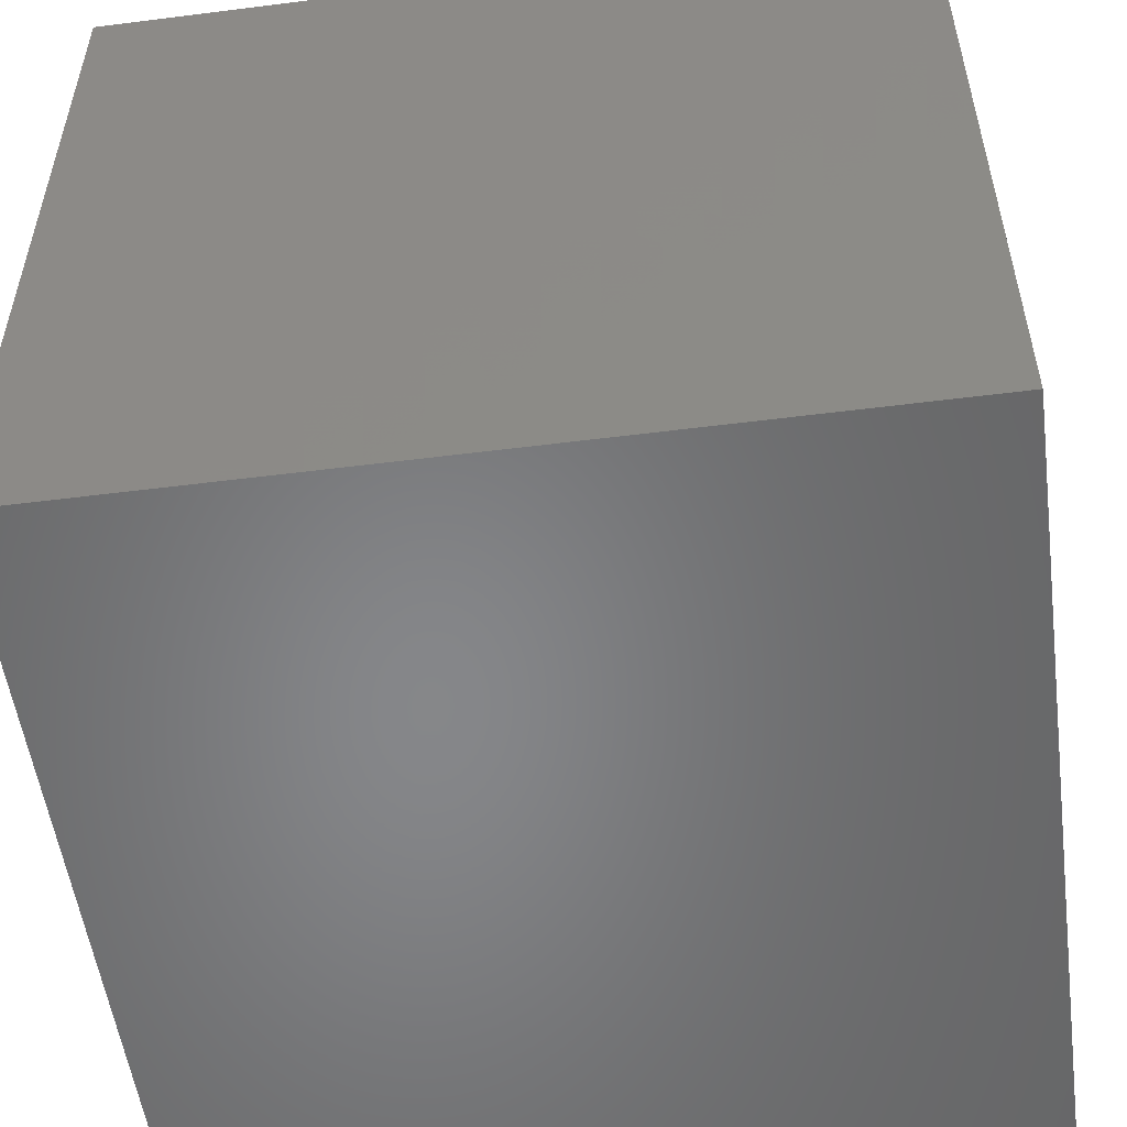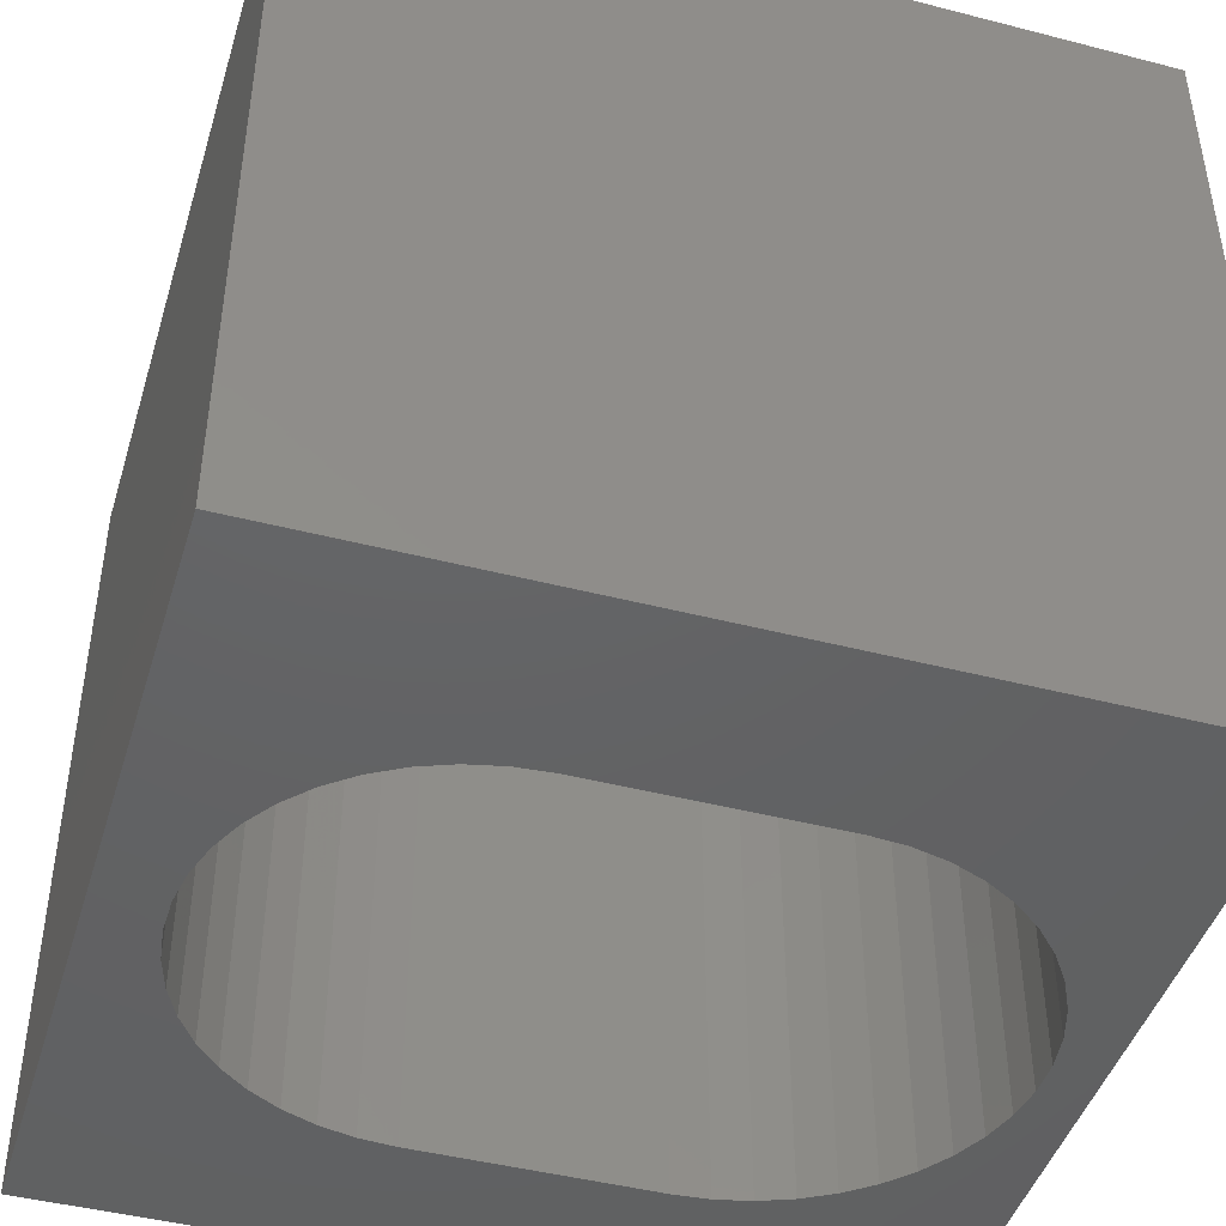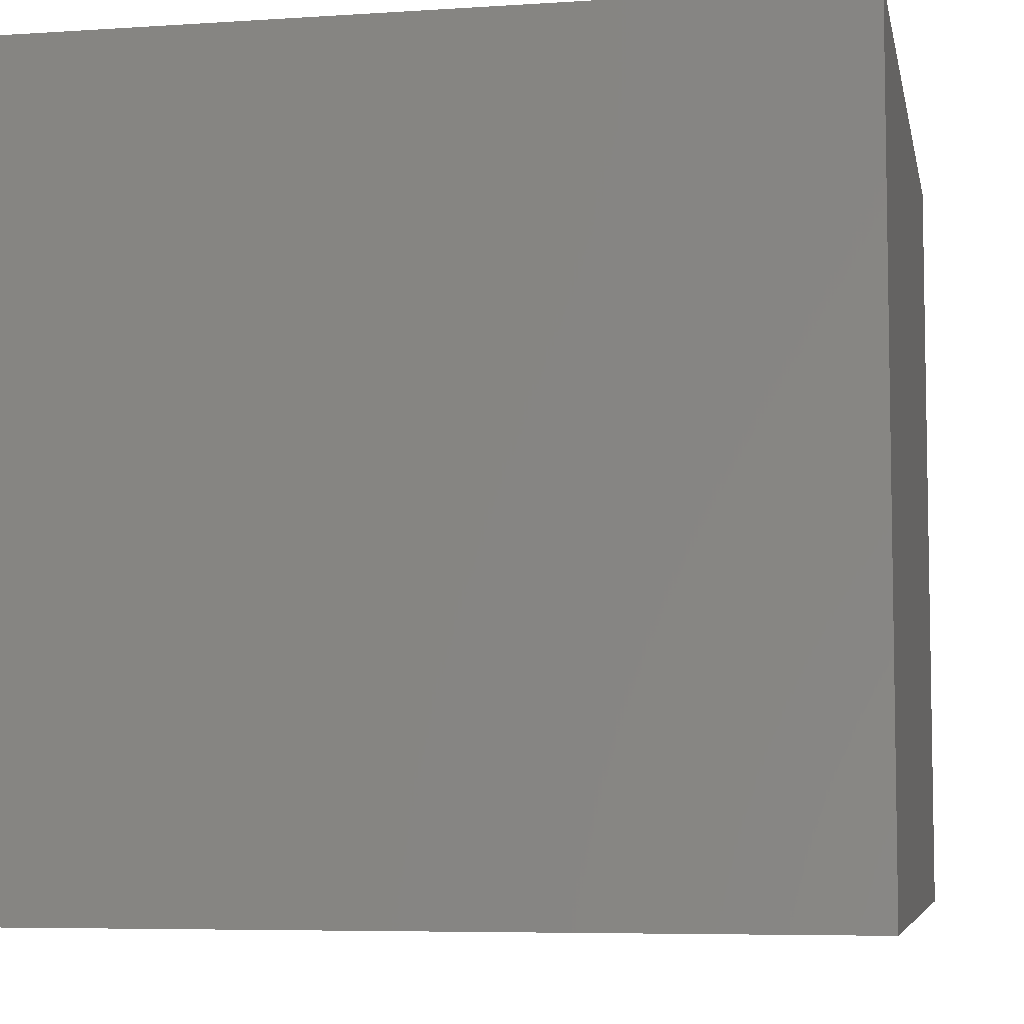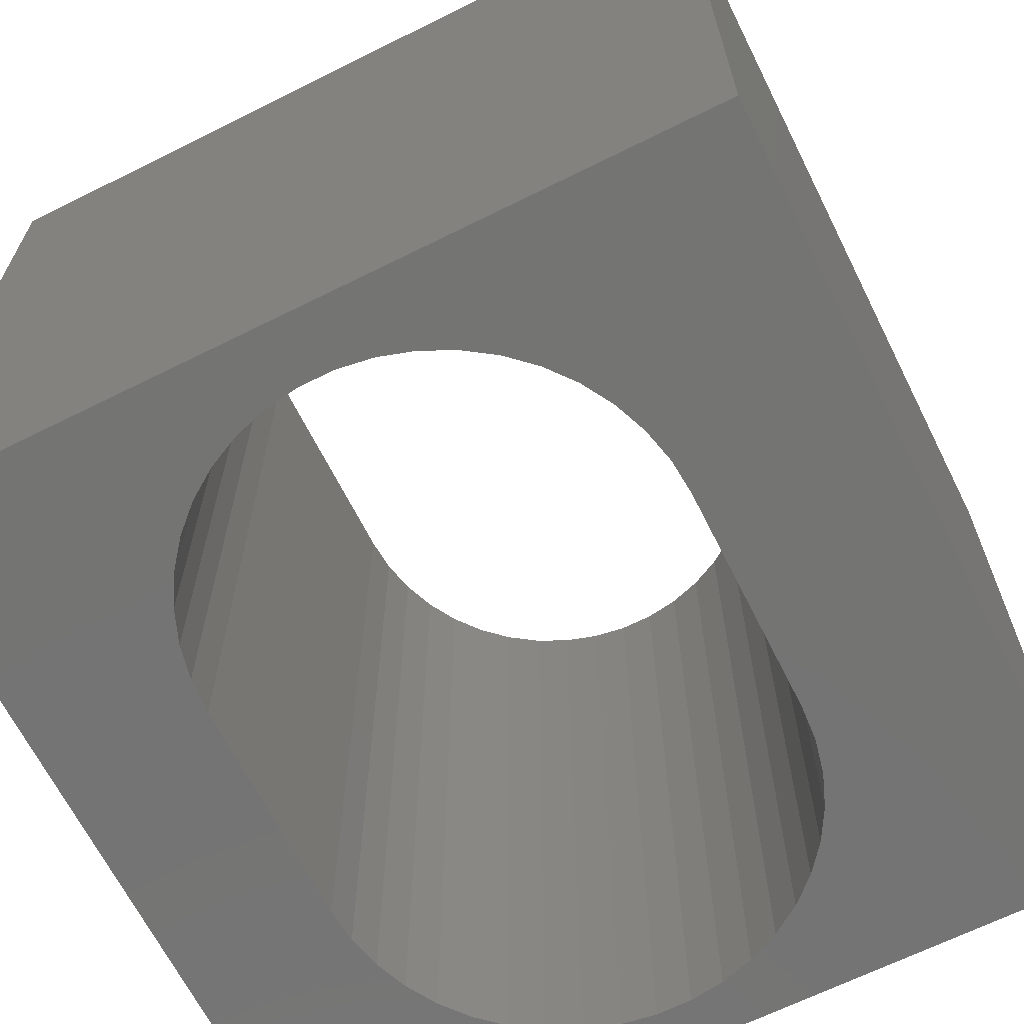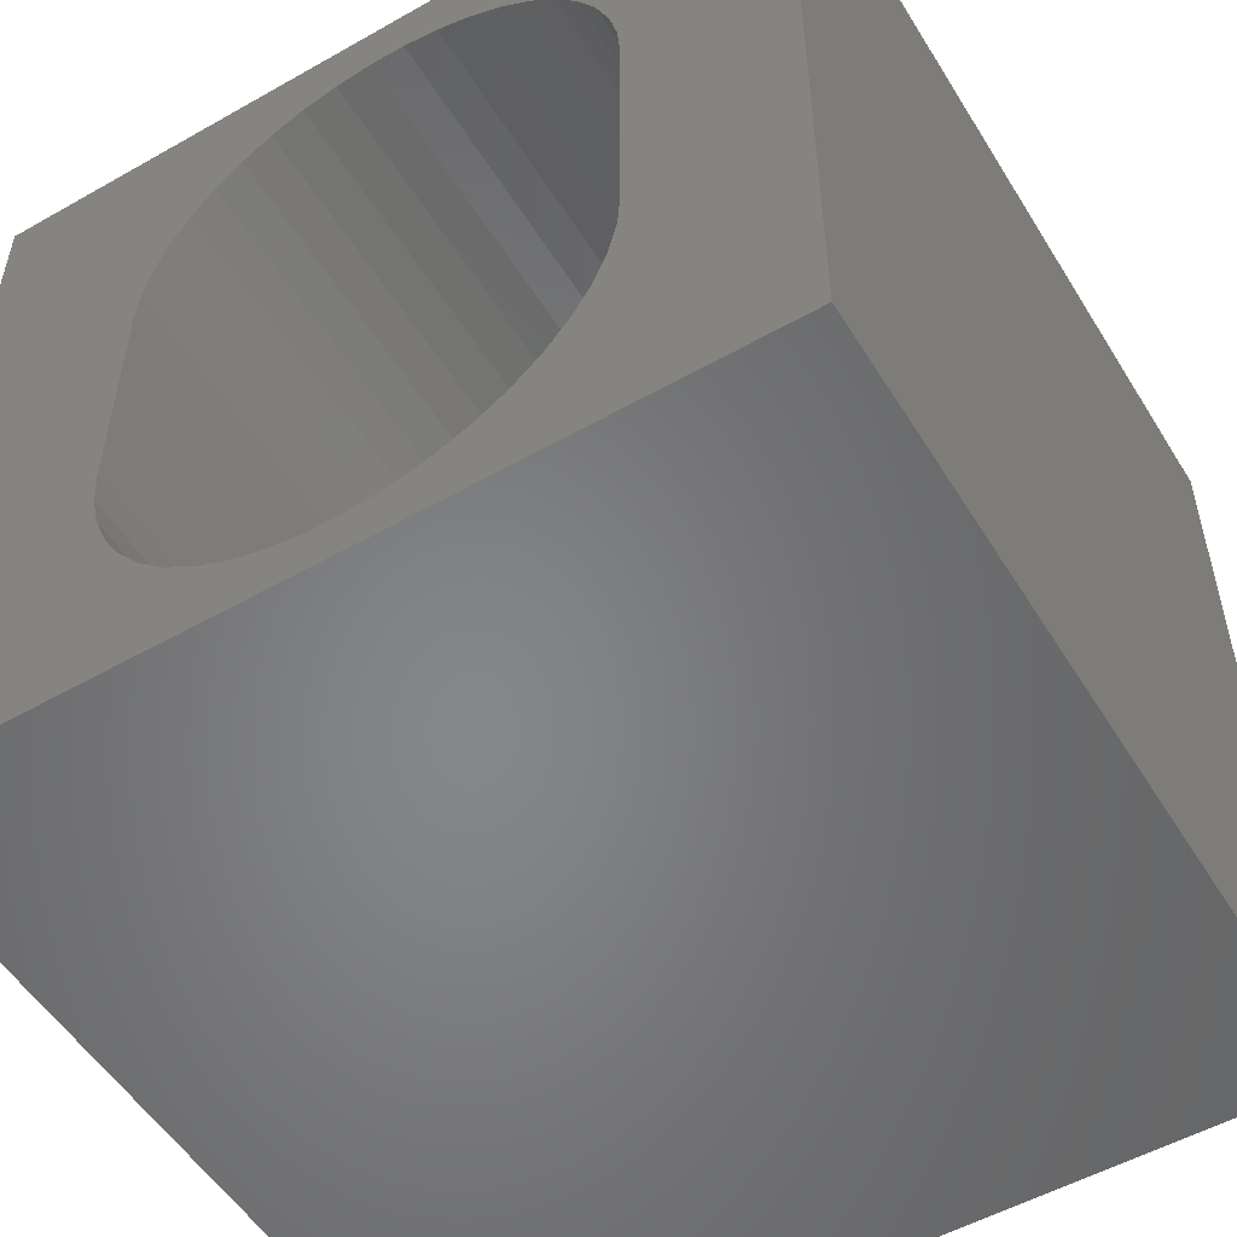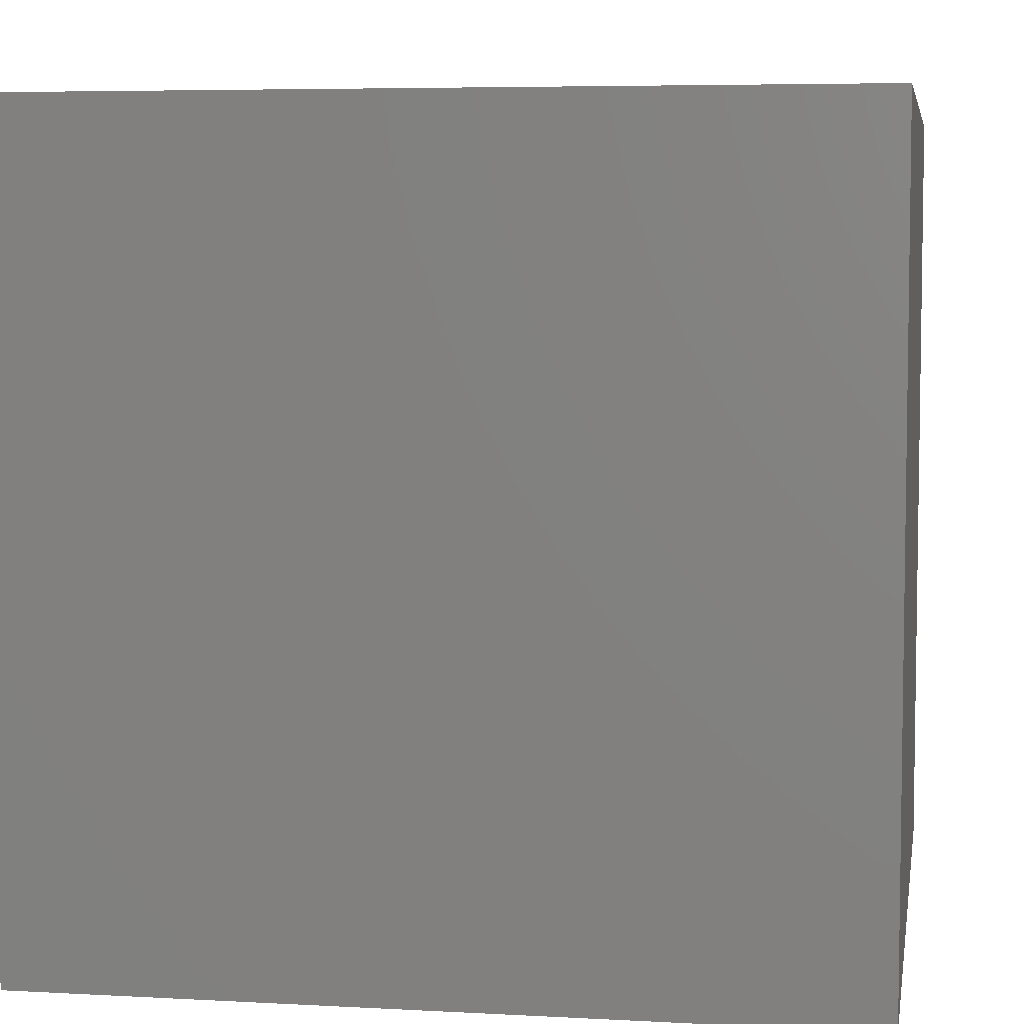
<metadata>
{"format":"stl","ext":"stl","renderer":"f3d","projection":"perspective","resolution":1024,"background":"white","views":[{"elev":-53.6,"azim":97.7,"up":"+Y"},{"elev":-44.8,"azim":-106.7,"up":"+Z"},{"elev":-6.3,"azim":-168.9,"up":"+Z"},{"elev":-66.1,"azim":-153.4,"up":"+Z"},{"elev":-53.2,"azim":31.2,"up":"+Y"},{"elev":5.7,"azim":9.5,"up":"+Z"}]}
</metadata>
<code>
# stl→obj: 96 verts, 192 faces
v 0 10 10
v 0 10 0
v 0 0 10
v 0 0 0
v 10 10 10
v 5.782 9.167 10
v 6.198 9.038 10
v 5.782 0.6407 10
v 5.352 0.5758 10
v 10 0 10
v 4.917 0.5758 10
v 4.486 0.6407 10
v 4.07 0.769 10
v 3.318 8.604 10
v 3.678 8.849 10
v 4.917 9.232 10
v 5.352 9.232 10
v 3.678 0.9579 10
v 3.318 1.203 10
v 2.999 1.499 10
v 2.254 6.761 10
v 2.351 7.186 10
v 2.51 7.591 10
v 4.07 9.038 10
v 4.486 9.167 10
v 6.591 8.849 10
v 6.95 8.604 10
v 7.269 8.308 10
v 7.541 7.968 10
v 7.758 7.591 10
v 7.917 7.186 10
v 7.269 1.499 10
v 6.95 1.203 10
v 2.728 7.968 10
v 2.999 8.308 10
v 8.014 6.761 10
v 8.047 6.327 10
v 6.591 0.9579 10
v 6.198 0.769 10
v 2.728 1.84 10
v 2.51 2.217 10
v 2.351 2.622 10
v 8.047 3.48 10
v 8.014 3.046 10
v 7.917 2.622 10
v 2.254 3.046 10
v 2.222 3.48 10
v 2.222 6.327 10
v 7.758 2.217 10
v 7.541 1.84 10
v 10 10 0
v 10 0 0
v 6.198 9.038 0
v 5.782 9.167 0
v 3.678 0.9579 0
v 4.07 0.769 0
v 6.591 8.849 0
v 3.318 1.203 0
v 4.07 9.038 0
v 3.678 8.849 0
v 3.318 8.604 0
v 2.999 8.308 0
v 2.254 3.046 0
v 2.351 2.622 0
v 2.51 2.217 0
v 5.352 9.232 0
v 4.917 9.232 0
v 4.486 9.167 0
v 2.351 7.186 0
v 2.254 6.761 0
v 2.222 6.327 0
v 2.222 3.48 0
v 2.728 1.84 0
v 2.999 1.499 0
v 5.782 0.6407 0
v 6.198 0.769 0
v 7.541 7.968 0
v 7.269 8.308 0
v 6.95 8.604 0
v 2.728 7.968 0
v 2.51 7.591 0
v 4.486 0.6407 0
v 4.917 0.5758 0
v 5.352 0.5758 0
v 6.591 0.9579 0
v 6.95 1.203 0
v 7.269 1.499 0
v 8.014 6.761 0
v 7.917 7.186 0
v 7.758 7.591 0
v 7.541 1.84 0
v 7.758 2.217 0
v 7.917 2.622 0
v 8.014 3.046 0
v 8.047 3.48 0
v 8.047 6.327 0
f 1 2 3
f 3 2 4
f 5 6 7
f 8 9 10
f 10 9 11
f 10 11 3
f 3 11 12
f 3 12 13
f 1 14 15
f 1 16 5
f 5 16 17
f 5 17 6
f 13 18 3
f 3 18 19
f 3 19 20
f 21 22 1
f 1 22 23
f 15 24 1
f 1 24 25
f 1 25 16
f 7 26 5
f 5 26 27
f 5 27 28
f 28 29 5
f 5 29 30
f 5 30 31
f 10 32 33
f 23 34 1
f 1 34 35
f 1 35 14
f 31 36 5
f 5 36 37
f 5 37 10
f 33 38 10
f 10 38 39
f 10 39 8
f 20 40 3
f 3 40 41
f 3 41 42
f 37 43 10
f 10 43 44
f 10 44 45
f 42 46 3
f 3 46 47
f 3 47 1
f 1 47 48
f 1 48 21
f 45 49 10
f 10 49 50
f 10 50 32
f 51 5 52
f 52 5 10
f 53 54 51
f 55 56 4
f 53 51 57
f 55 4 58
f 59 60 2
f 2 60 61
f 2 61 62
f 63 64 4
f 4 64 65
f 54 66 51
f 51 66 67
f 51 67 2
f 2 67 68
f 2 68 59
f 69 70 2
f 2 70 71
f 2 71 4
f 4 71 72
f 4 72 63
f 65 73 4
f 4 73 74
f 4 74 58
f 75 76 52
f 77 78 51
f 51 78 79
f 51 79 57
f 62 80 2
f 2 80 81
f 2 81 69
f 56 82 4
f 4 82 83
f 4 83 52
f 52 83 84
f 52 84 75
f 76 85 52
f 52 85 86
f 52 86 87
f 88 89 51
f 51 89 90
f 51 90 77
f 87 91 52
f 52 91 92
f 52 92 93
f 93 94 52
f 52 94 95
f 52 95 51
f 51 95 96
f 51 96 88
f 5 51 1
f 1 51 2
f 52 10 4
f 4 10 3
f 72 47 46
f 72 46 63
f 63 46 42
f 63 42 64
f 64 42 41
f 64 41 65
f 65 41 40
f 65 40 73
f 73 40 20
f 73 20 74
f 74 20 19
f 74 19 58
f 58 19 18
f 58 18 55
f 55 18 13
f 55 13 56
f 56 13 12
f 56 12 82
f 82 12 11
f 82 11 83
f 83 11 9
f 83 9 84
f 84 9 8
f 84 8 75
f 75 8 39
f 75 39 76
f 76 39 38
f 76 38 85
f 85 38 33
f 85 33 86
f 86 33 32
f 86 32 87
f 87 32 50
f 87 50 91
f 91 50 49
f 91 49 92
f 92 49 45
f 92 45 93
f 93 45 44
f 93 44 94
f 94 44 43
f 94 43 95
f 72 71 47
f 47 71 48
f 96 37 36
f 96 36 88
f 88 36 31
f 88 31 89
f 89 31 30
f 89 30 90
f 90 30 29
f 90 29 77
f 77 29 28
f 77 28 78
f 78 28 27
f 78 27 79
f 79 27 26
f 79 26 57
f 57 26 7
f 57 7 53
f 53 7 6
f 53 6 54
f 54 6 17
f 54 17 66
f 66 17 16
f 66 16 67
f 67 16 25
f 67 25 68
f 68 25 24
f 68 24 59
f 59 24 15
f 59 15 60
f 60 15 14
f 60 14 61
f 61 14 35
f 61 35 62
f 62 35 34
f 62 34 80
f 80 34 23
f 80 23 81
f 81 23 22
f 81 22 69
f 69 22 21
f 69 21 70
f 70 21 48
f 70 48 71
f 96 95 37
f 37 95 43

</code>
